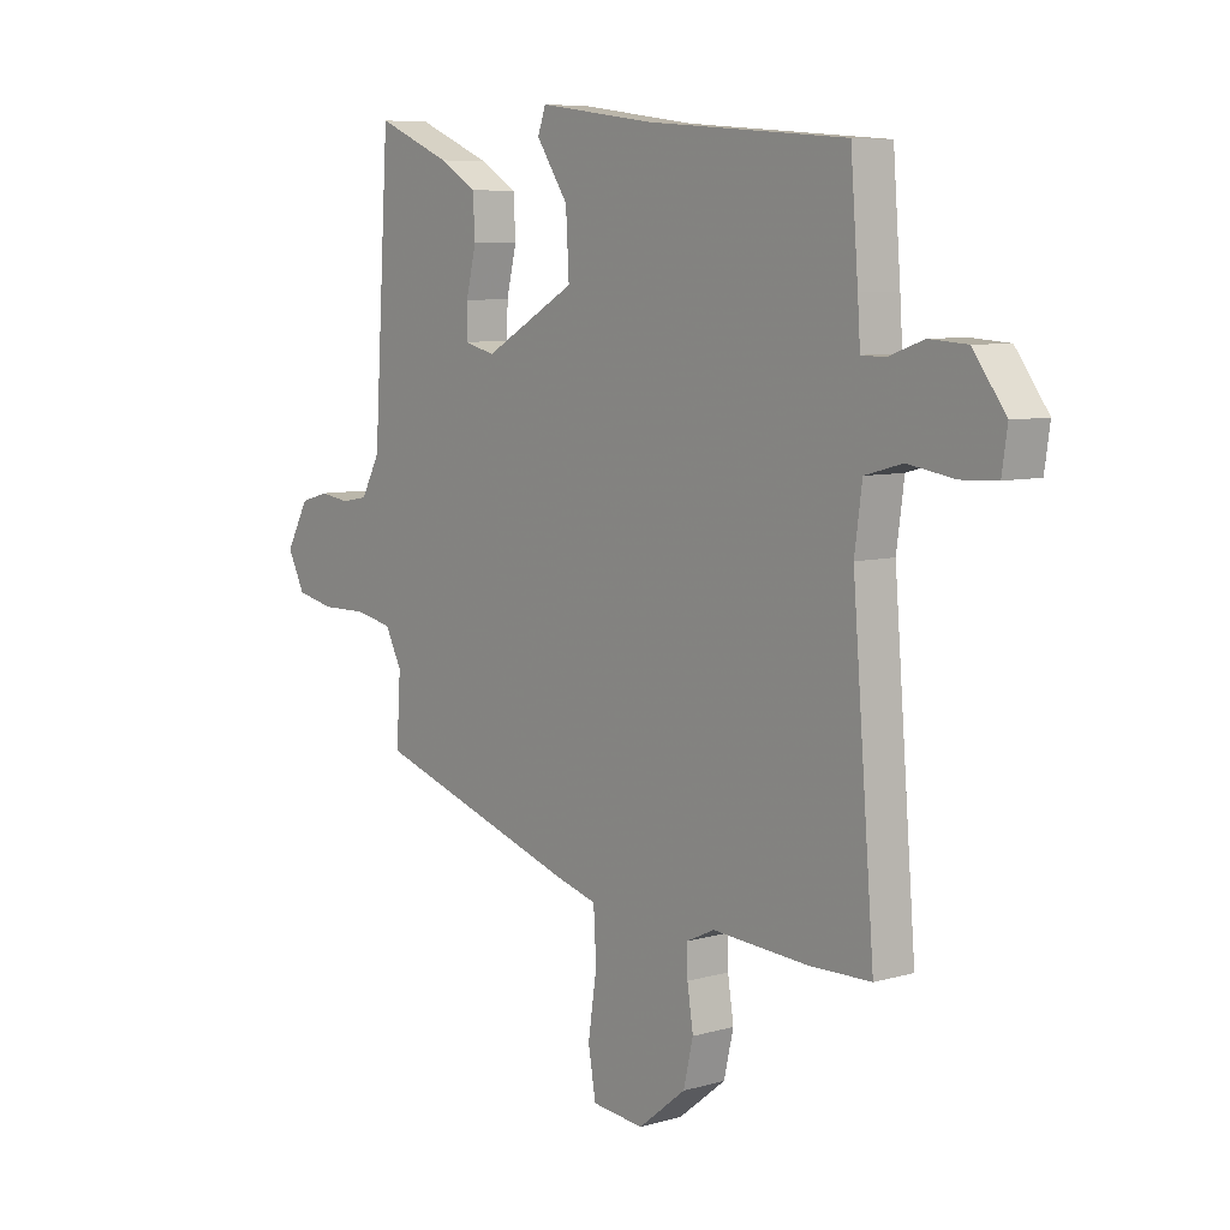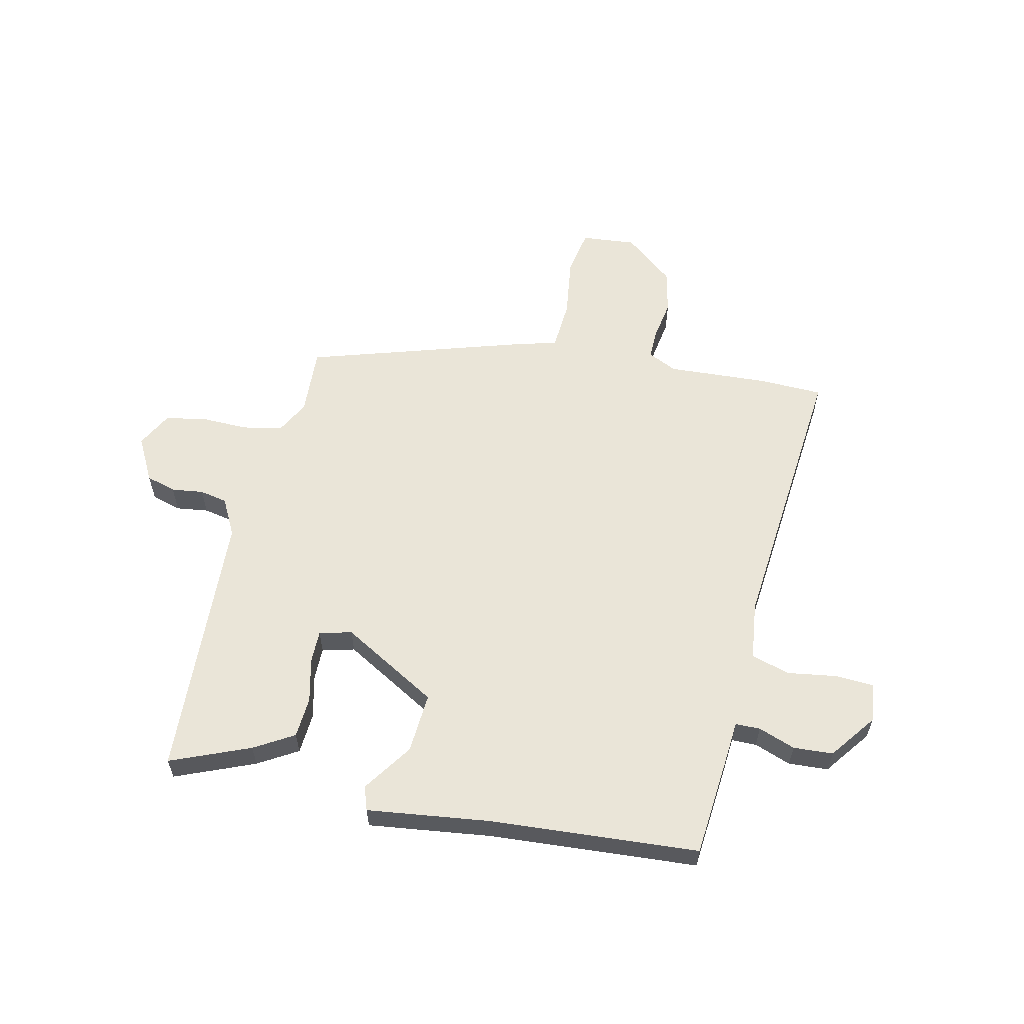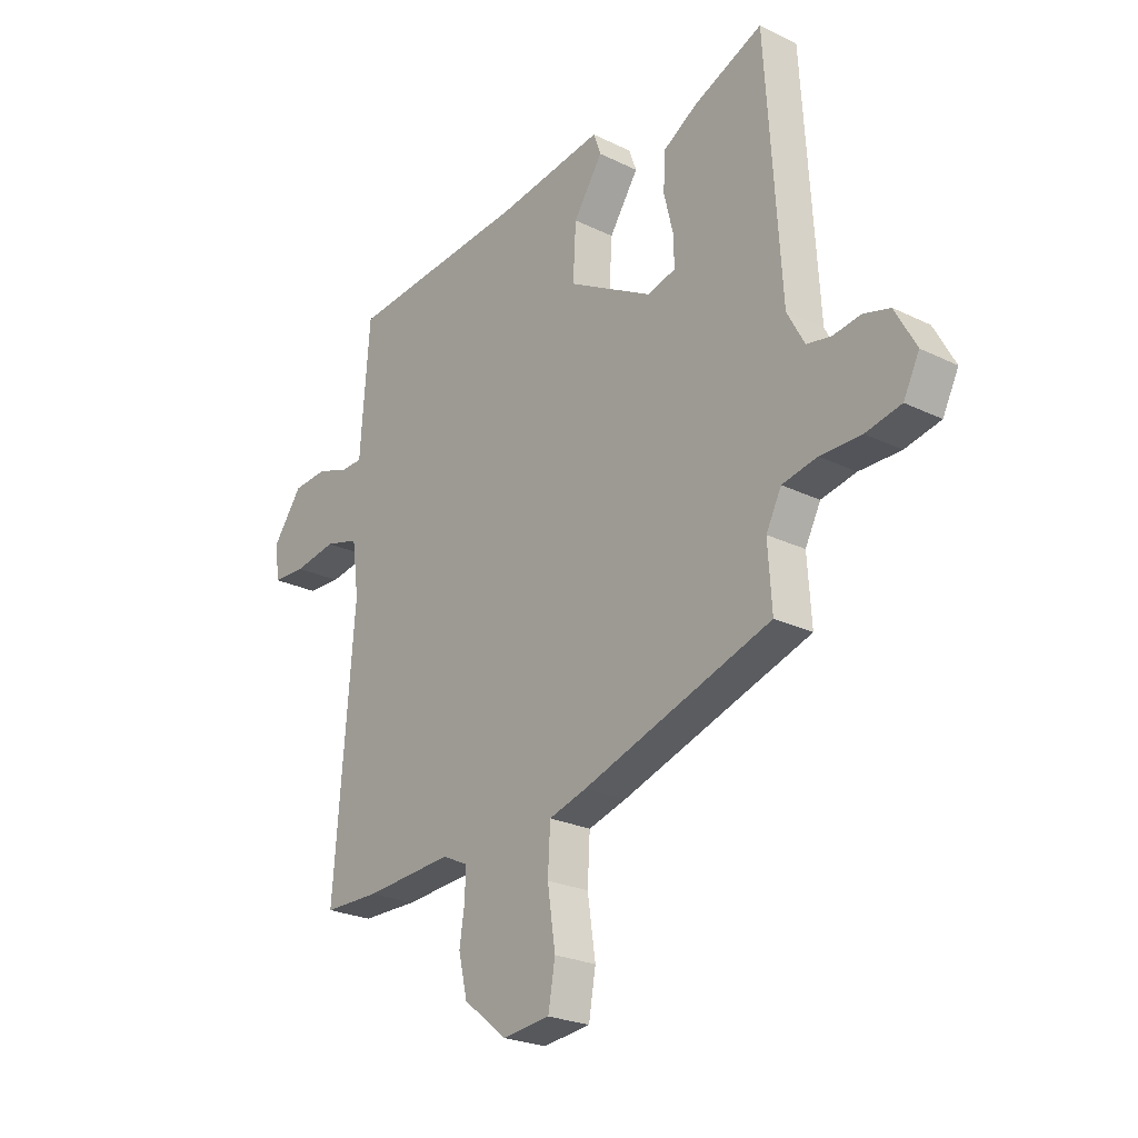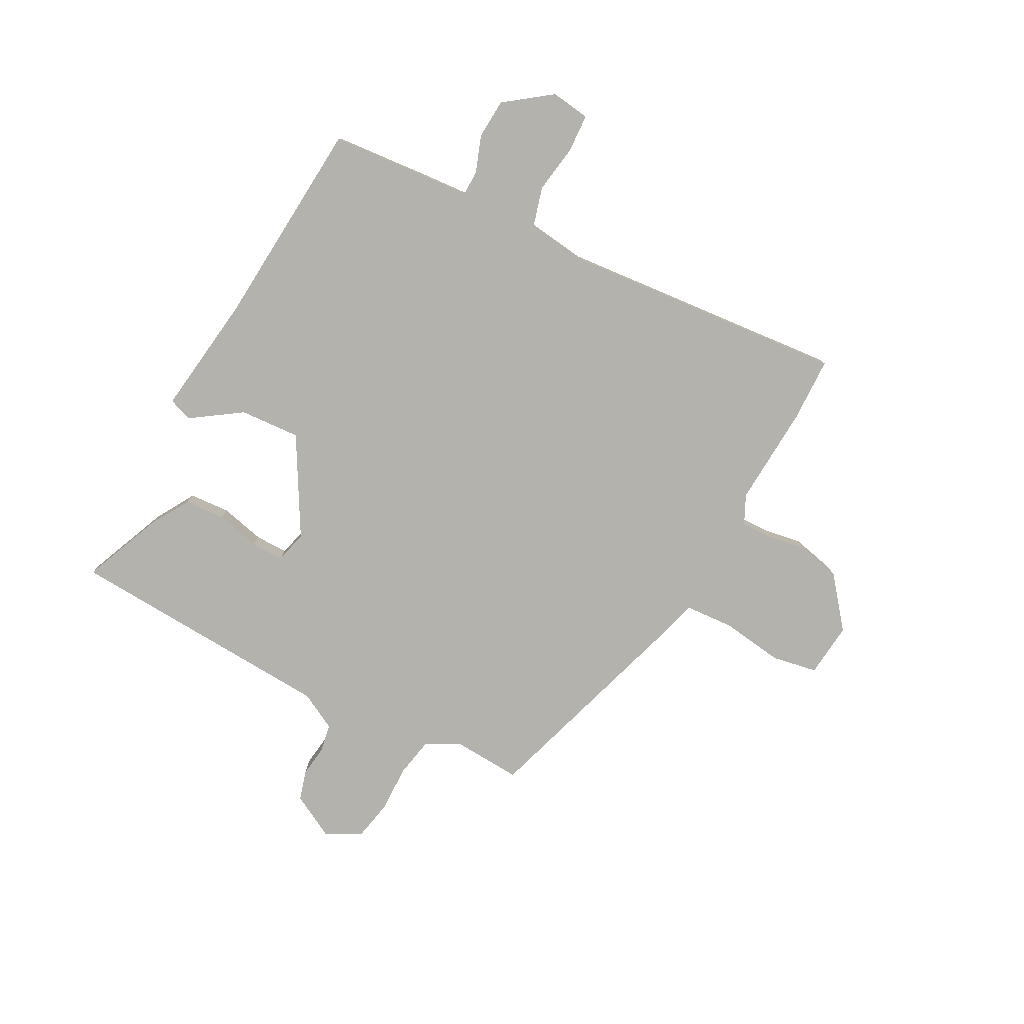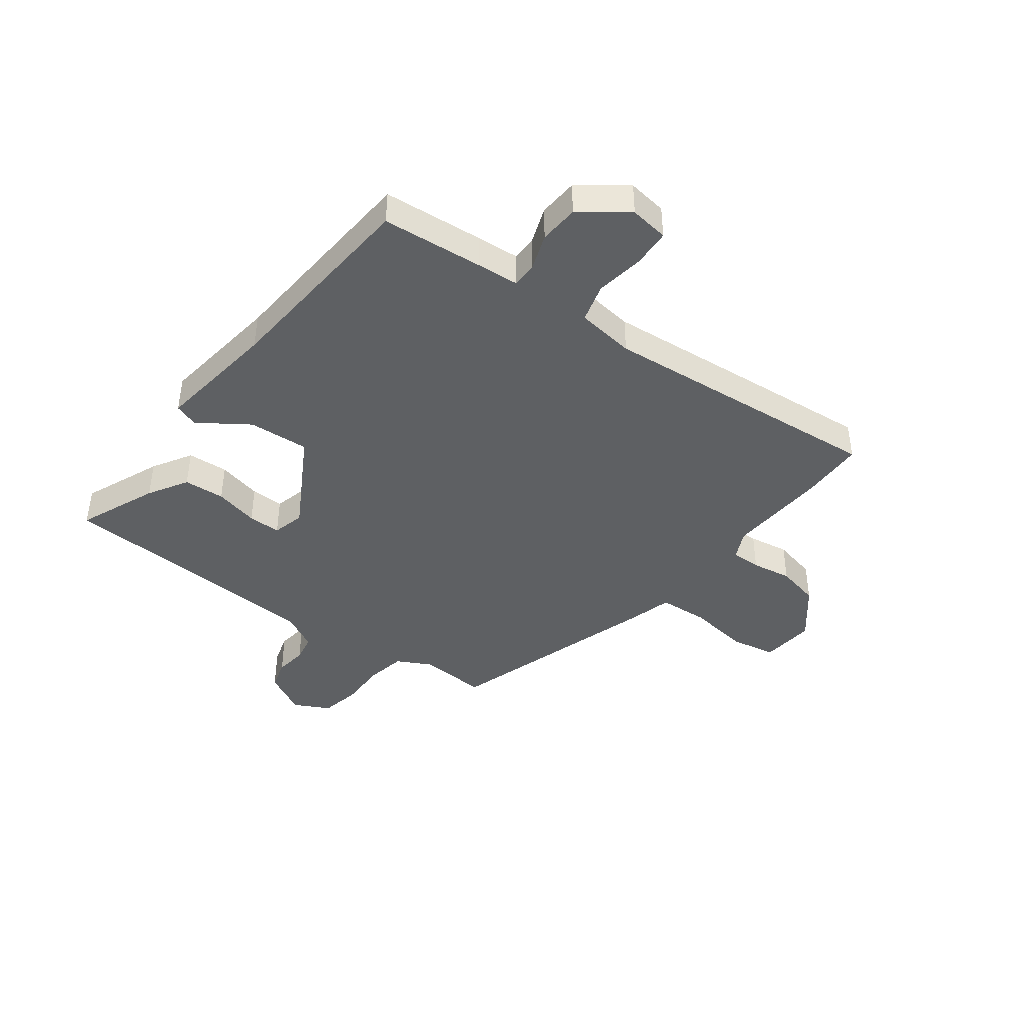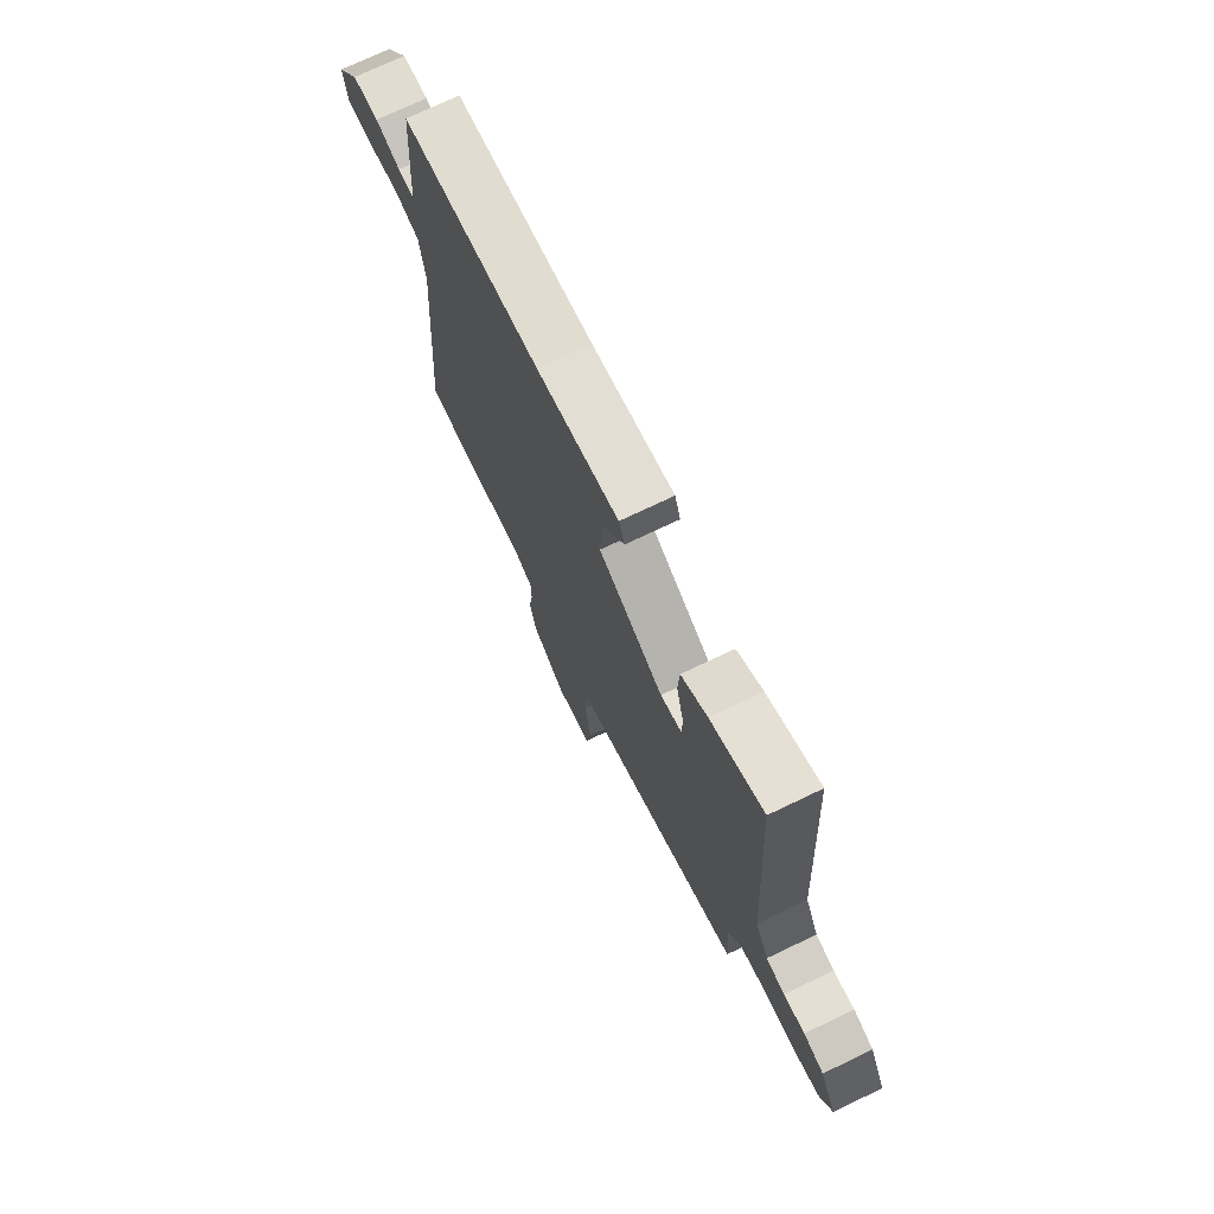
<metadata>
{"format":"obj","ext":"obj","renderer":"f3d","projection":"perspective","resolution":1024,"background":"white","views":[{"elev":7.3,"azim":50.8,"up":"+Z"},{"elev":59.1,"azim":13.3,"up":"+Y"},{"elev":-24.4,"azim":-128.8,"up":"+Z"},{"elev":-79.5,"azim":62.4,"up":"+Y"},{"elev":-42.2,"azim":53.5,"up":"+Y"},{"elev":72.8,"azim":-115.6,"up":"+Z"}]}
</metadata>
<code>
v -0.494 0.07 0.554
v -0.355 0.07 0.495
v -0.286 0.07 0.453
v -0.282 0.07 0.381
v -0.301 0.07 0.303
v -0.302 0.07 0.245
v -0.245 0.07 0.23
v -0.074 0.07 0.326
v -0.08 0.07 0.433
v -0.139 0.07 0.521
v -0.124 0.07 0.563
v 0.092 0.07 0.533
v 0.46 0.07 0.503
v 0.474 0.07 0.324
v 0.479 0.07 0.25
v 0.523 0.07 0.249
v 0.588 0.07 0.272
v 0.658 0.07 0.267
v 0.718 0.07 0.185
v 0.708 0.07 0.116
v 0.641 0.07 0.113
v 0.555 0.07 0.127
v 0.486 0.07 0.108
v 0.472 0.07 0.005
v 0.513 0.07 -0.5
v 0.4 0.07 -0.502
v 0.222 0.07 -0.49
v 0.171 0.07 -0.514
v 0.171 0.07 -0.567
v 0.182 0.07 -0.638
v 0.164 0.07 -0.715
v 0.076 0.07 -0.785
v -0.02 0.07 -0.775
v -0.034 0.07 -0.694
v -0.018 0.07 -0.586
v -0.023 0.07 -0.498
v -0.1 0.07 -0.476
v -0.48 0.07 -0.353
v -0.472 0.07 -0.232
v -0.503 0.07 -0.172
v -0.573 0.07 -0.158
v -0.656 0.07 -0.159
v -0.727 0.07 -0.144
v -0.759 0.07 -0.081
v -0.717 0.07 -0.004
v -0.664 0.07 0.011
v -0.608 0.07 0.003
v -0.559 0.07 0.012
v -0.524 0.07 0.077
v -0.494 0 0.554
v -0.355 0 0.495
v -0.286 0 0.453
v -0.282 0 0.381
v -0.301 0 0.303
v -0.302 0 0.245
v -0.245 0 0.23
v -0.074 0 0.326
v -0.08 0 0.433
v -0.139 0 0.521
v -0.124 0 0.563
v 0.092 0 0.533
v 0.46 0 0.503
v 0.474 0 0.324
v 0.479 0 0.25
v 0.523 0 0.249
v 0.588 0 0.272
v 0.658 0 0.267
v 0.718 0 0.185
v 0.708 0 0.116
v 0.641 0 0.113
v 0.555 0 0.127
v 0.486 0 0.108
v 0.472 0 0.005
v 0.513 0 -0.5
v 0.4 0 -0.502
v 0.222 0 -0.49
v 0.171 0 -0.514
v 0.171 0 -0.567
v 0.182 0 -0.638
v 0.164 0 -0.715
v 0.076 0 -0.785
v -0.02 0 -0.775
v -0.034 0 -0.694
v -0.018 0 -0.586
v -0.023 0 -0.498
v -0.1 0 -0.476
v -0.48 0 -0.353
v -0.472 0 -0.232
v -0.503 0 -0.172
v -0.573 0 -0.158
v -0.656 0 -0.159
v -0.727 0 -0.144
v -0.759 0 -0.081
v -0.717 0 -0.004
v -0.664 0 0.011
v -0.608 0 0.003
v -0.559 0 0.012
v -0.524 0 0.077
f 45 46 47
f 44 45 47
f 43 44 47
f 42 43 47
f 41 42 47
f 40 41 47 48
f 39 40 48 49
f 36 37 38 39
f 33 34 35
f 32 33 35
f 31 32 35
f 30 31 35
f 29 30 35
f 28 29 35 36
f 36 39 49
f 28 36 49
f 27 28 49
f 26 27 49
f 25 26 49
f 24 25 49
f 20 21 22
f 19 20 22
f 18 19 22
f 17 18 22
f 16 17 22
f 15 16 22 23
f 15 23 24
f 14 15 24
f 13 14 24
f 12 13 24
f 11 12 24
f 10 11 24
f 9 10 24
f 3 4 5
f 2 3 5
f 1 2 5
f 49 1 5
f 49 5 6
f 24 49 6 7
f 8 9 24
f 7 8 24
f 96 95 94
f 96 94 93
f 96 93 92
f 96 92 91
f 96 91 90
f 97 96 90 89
f 98 97 89 88
f 88 87 86 85
f 84 83 82
f 84 82 81
f 84 81 80
f 84 80 79
f 84 79 78
f 85 84 78 77
f 98 88 85
f 98 85 77
f 98 77 76
f 98 76 75
f 98 75 74
f 98 74 73
f 71 70 69
f 71 69 68
f 71 68 67
f 71 67 66
f 71 66 65
f 72 71 65 64
f 73 72 64
f 73 64 63
f 73 63 62
f 73 62 61
f 73 61 60
f 73 60 59
f 73 59 58
f 54 53 52
f 54 52 51
f 54 51 50
f 54 50 98
f 55 54 98
f 56 55 98 73
f 73 58 57
f 73 57 56
f 1 50 51 2
f 2 51 52 3
f 3 52 53 4
f 4 53 54 5
f 5 54 55 6
f 6 55 56 7
f 7 56 57 8
f 8 57 58 9
f 9 58 59 10
f 10 59 60 11
f 11 60 61 12
f 12 61 62 13
f 13 62 63 14
f 14 63 64 15
f 15 64 65 16
f 16 65 66 17
f 17 66 67 18
f 18 67 68 19
f 19 68 69 20
f 20 69 70 21
f 21 70 71 22
f 22 71 72 23
f 23 72 73 24
f 24 73 74 25
f 25 74 75 26
f 26 75 76 27
f 27 76 77 28
f 28 77 78 29
f 29 78 79 30
f 30 79 80 31
f 31 80 81 32
f 32 81 82 33
f 33 82 83 34
f 34 83 84 35
f 35 84 85 36
f 36 85 86 37
f 37 86 87 38
f 38 87 88 39
f 39 88 89 40
f 40 89 90 41
f 41 90 91 42
f 42 91 92 43
f 43 92 93 44
f 44 93 94 45
f 45 94 95 46
f 46 95 96 47
f 47 96 97 48
f 48 97 98 49
f 49 98 50 1

</code>
